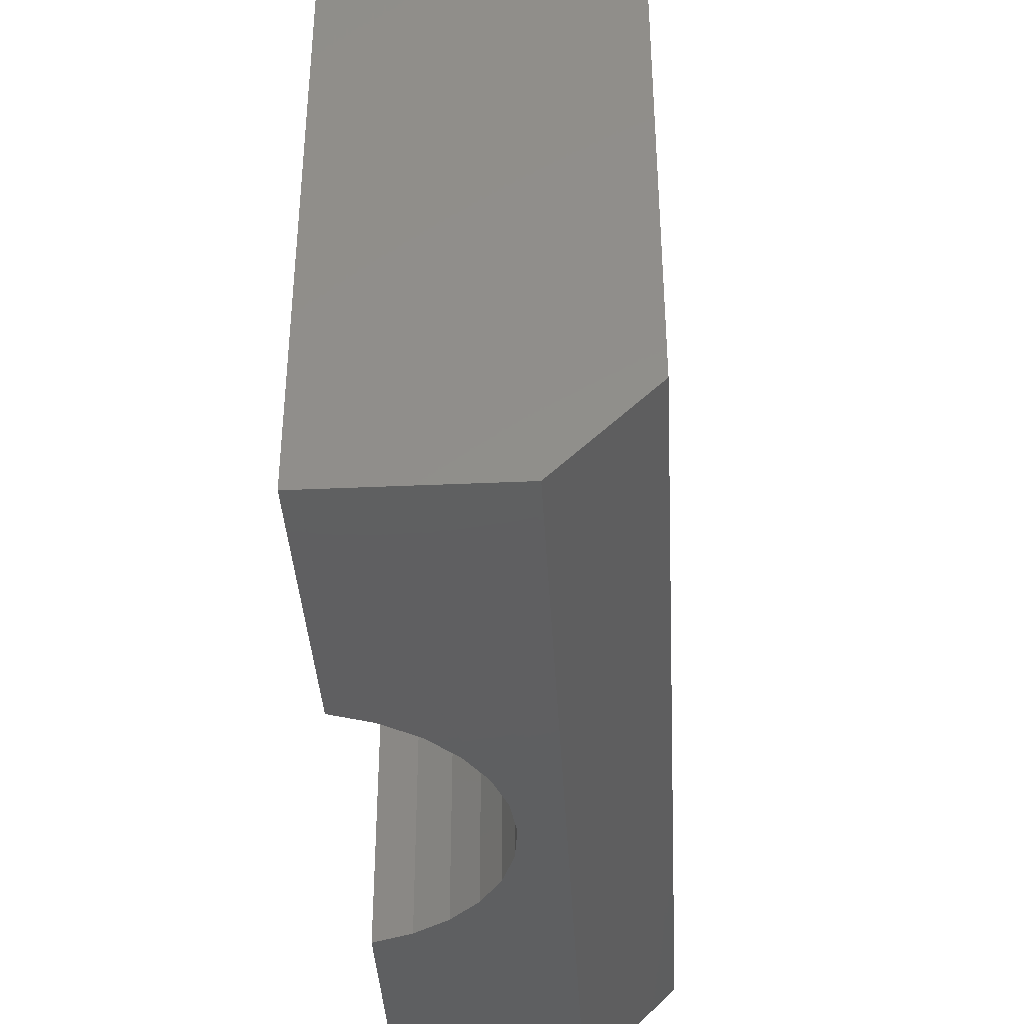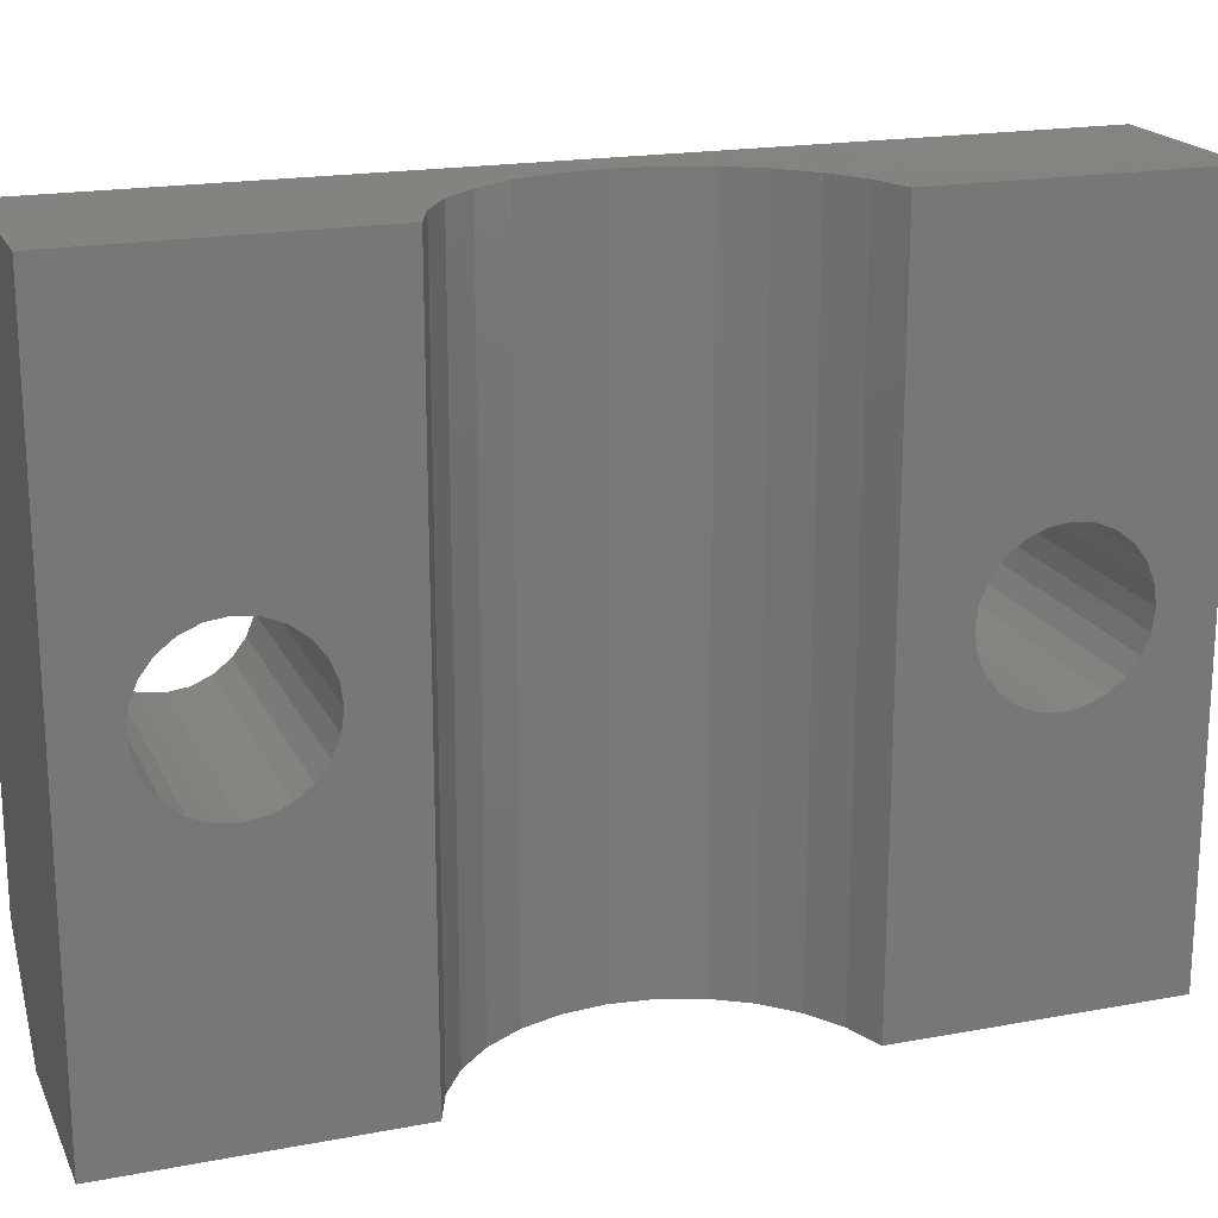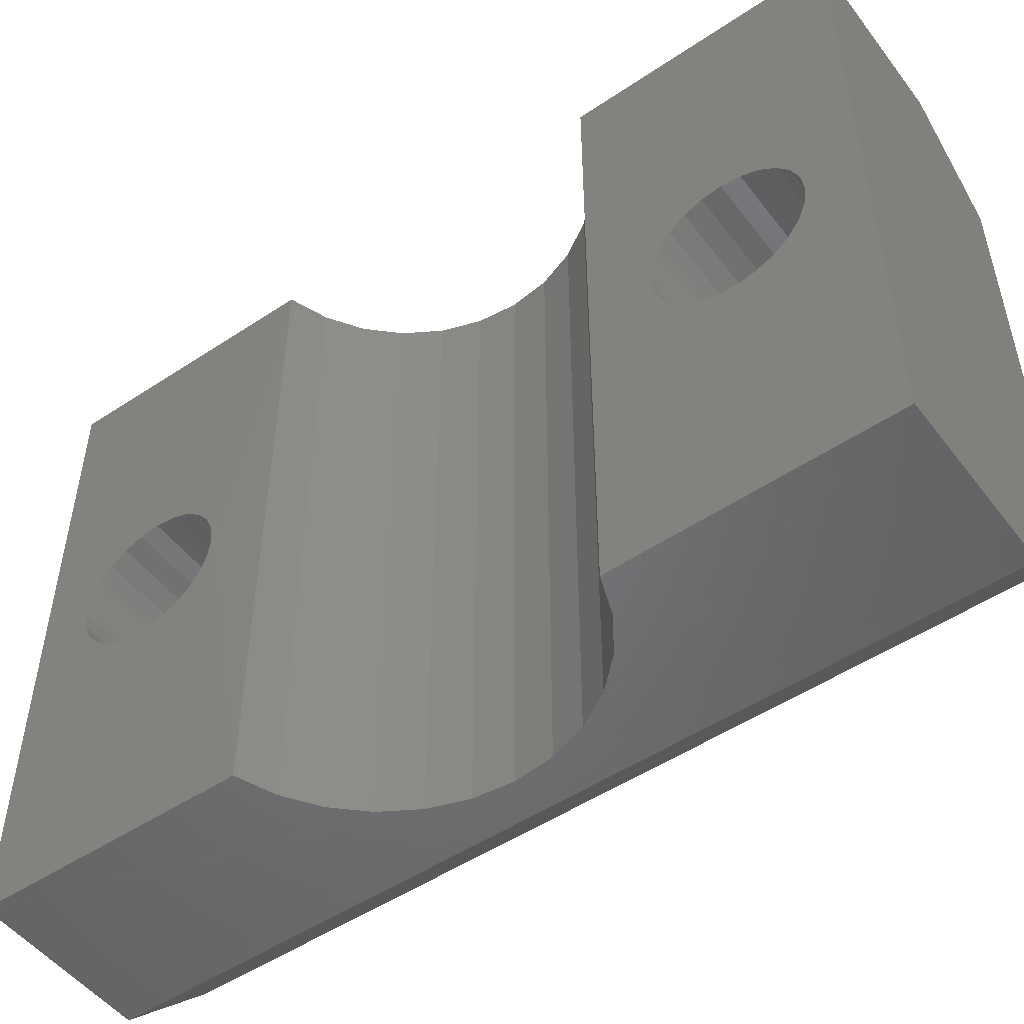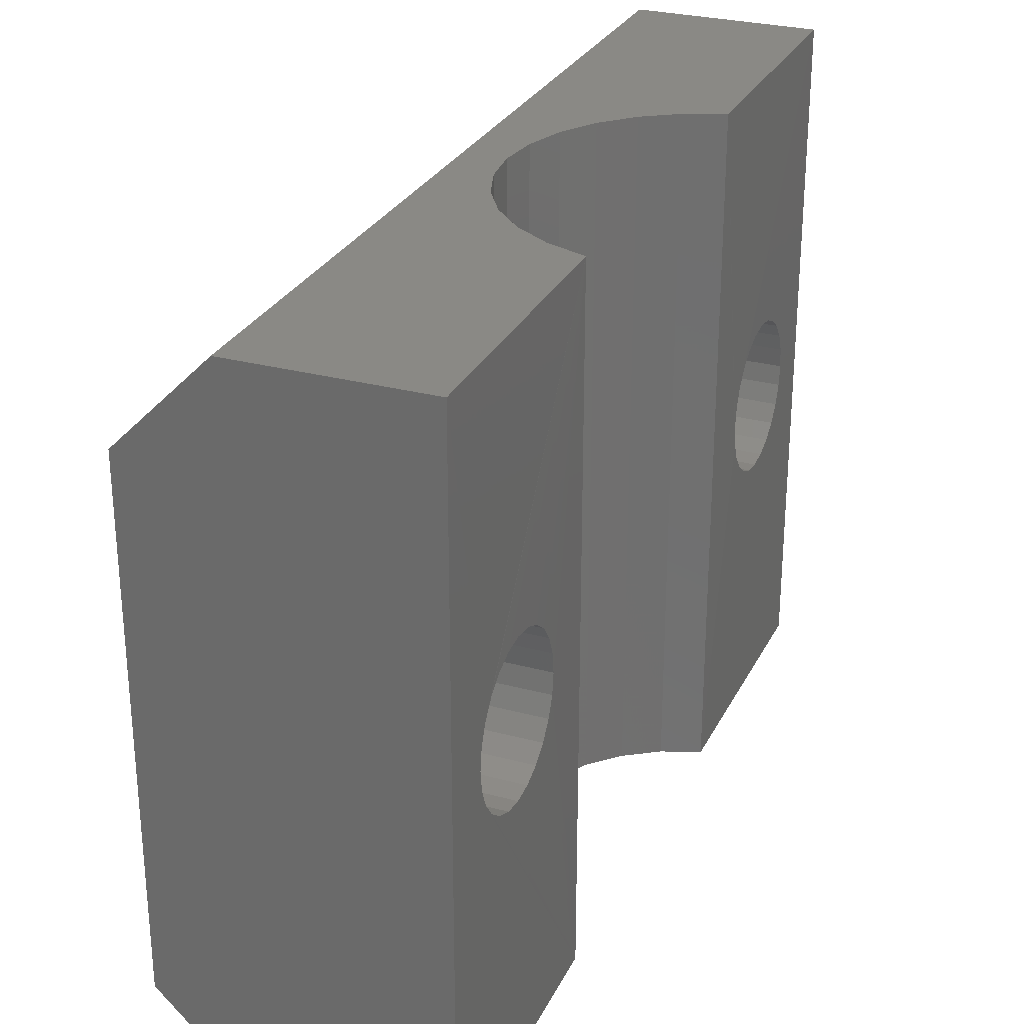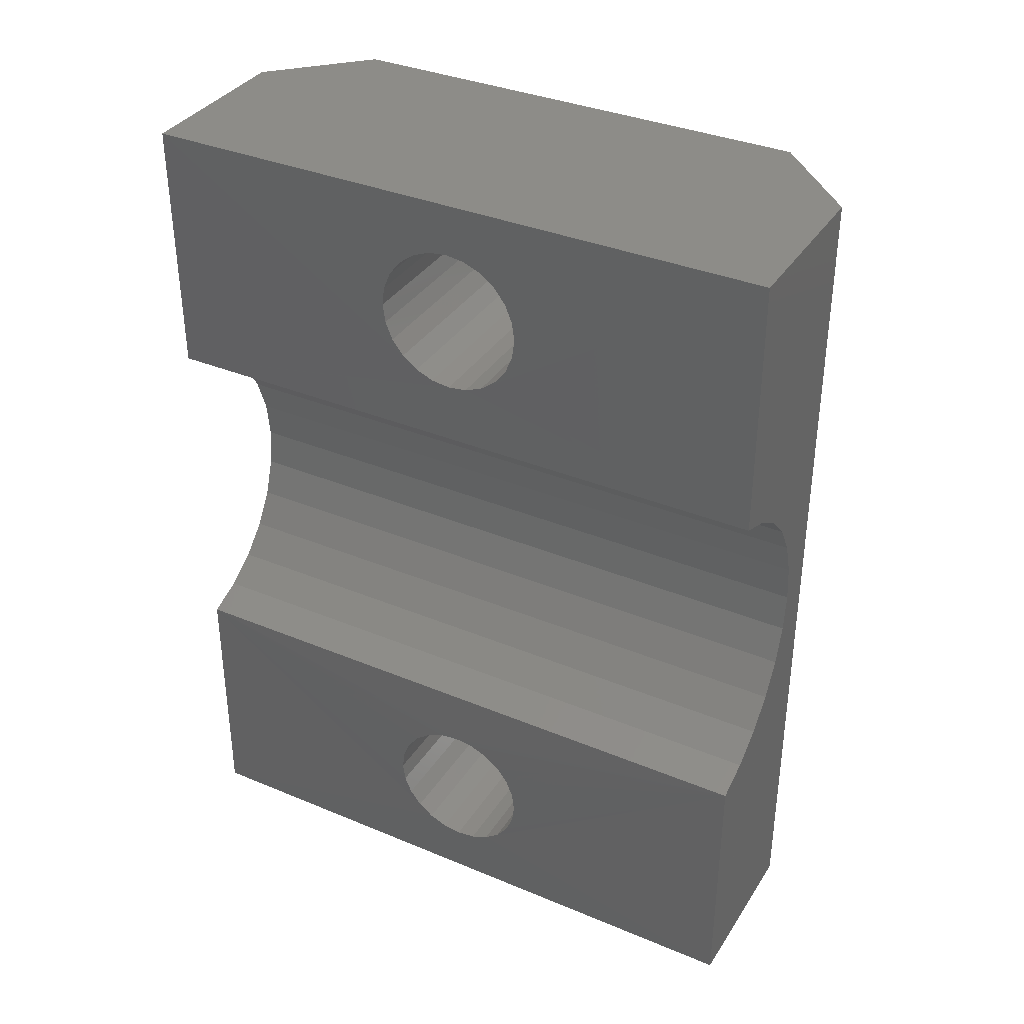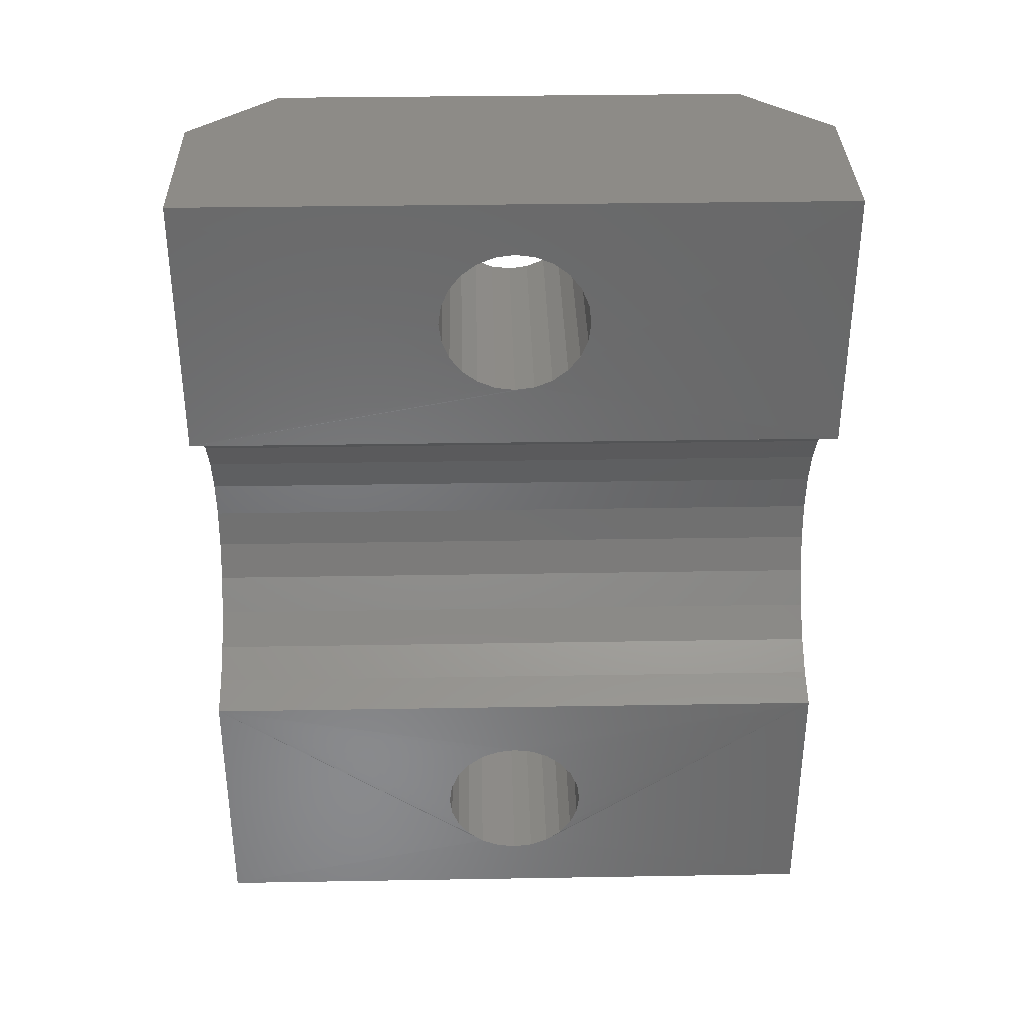
<metadata>
{"format":"stl","ext":"stl","renderer":"f3d","projection":"perspective","resolution":1024,"background":"white","views":[{"elev":-38.9,"azim":-176.8,"up":"+Z"},{"elev":19.2,"azim":70.6,"up":"+Z"},{"elev":-50.8,"azim":126.1,"up":"+Z"},{"elev":28.1,"azim":22.1,"up":"+Z"},{"elev":35.8,"azim":118.7,"up":"+Y"},{"elev":34.3,"azim":88.7,"up":"+Y"}]}
</metadata>
<code>
# stl→obj: 134 verts, 272 faces
v 81.49 200.4 145
v 77.49 200.4 130
v 81.49 200.4 130
v 75.49 200.4 132
v 75.49 200.4 143
v 77.49 200.4 145
v 81.49 201.6 137.1
v 81.49 201.8 136.7
v 81.47 206.4 130
v 81.49 201.6 137.5
v 81.49 202.1 136.3
v 81.49 202.4 136.1
v 81.49 202.8 135.9
v 81.49 203.3 135.8
v 81.49 203.7 135.9
v 81.49 204.1 136.1
v 81.49 204.5 136.3
v 81.49 204.7 136.7
v 81.49 204.9 137.1
v 81.49 205 137.5
v 81.49 201.8 138.4
v 81.47 206.4 145
v 81.49 201.6 138
v 81.49 202.1 138.7
v 81.49 202.4 139
v 81.49 202.8 139.2
v 81.49 203.3 139.2
v 81.49 203.7 139.2
v 81.49 204.1 139
v 81.49 204.5 138.7
v 81.49 204.7 138.4
v 81.49 204.9 138
v 77.49 220.4 145
v 75.49 220.4 143
v 75.49 220.4 132
v 81.49 220.4 130
v 77.49 220.4 130
v 81.49 220.4 145
v 75.49 215.8 138
v 81.49 215.8 137.5
v 75.49 215.8 137.5
v 81.49 215.8 138
v 75.49 216 138.4
v 81.49 216 138.4
v 75.49 216.3 138.7
v 81.49 216.3 138.7
v 81.49 216.6 139
v 75.49 216.6 139
v 81.49 217 139.2
v 75.49 217 139.2
v 81.49 217.5 139.2
v 75.49 217.5 139.2
v 81.49 217.9 139.2
v 75.49 217.9 139.2
v 81.49 218.3 139
v 75.49 218.3 139
v 81.49 218.7 138.7
v 75.49 218.7 138.7
v 75.49 218.9 138.4
v 81.49 218.9 138.4
v 75.49 219.1 138
v 81.49 219.1 138
v 75.49 219.2 137.5
v 81.49 219.2 137.5
v 75.49 219.1 137.1
v 81.49 219.1 137.1
v 75.49 218.9 136.7
v 81.49 218.9 136.7
v 75.49 218.7 136.3
v 81.49 218.7 136.3
v 81.49 218.3 136.1
v 75.49 218.3 136.1
v 81.49 217.9 135.9
v 75.49 217.9 135.9
v 81.49 217.5 135.8
v 75.49 217.5 135.8
v 81.49 217 135.9
v 75.49 217 135.9
v 81.49 216.6 136.1
v 75.49 216.6 136.1
v 81.49 216.3 136.3
v 75.49 216.3 136.3
v 75.49 216 136.7
v 81.49 216 136.7
v 75.49 215.8 137.1
v 81.49 215.8 137.1
v 75.49 202.8 139.2
v 75.49 203.3 139.2
v 75.49 203.7 139.2
v 75.49 204.1 139
v 75.49 204.5 138.7
v 75.49 204.7 138.4
v 75.49 204.9 138
v 75.49 205 137.5
v 75.49 204.9 137.1
v 75.49 204.7 136.7
v 75.49 204.5 136.3
v 75.49 204.1 136.1
v 75.49 203.7 135.9
v 75.49 203.3 135.8
v 75.49 202.8 135.9
v 75.49 202.4 136.1
v 75.49 202.1 136.3
v 75.49 201.8 136.7
v 75.49 201.6 137.1
v 75.49 201.6 137.5
v 75.49 201.6 138
v 75.49 201.8 138.4
v 75.49 202.1 138.7
v 75.49 202.4 139
v 78.39 210.4 145
v 78.49 209.5 145
v 78.78 208.6 145
v 79.25 207.9 145
v 79.88 207.2 145
v 80.63 206.7 145
v 78.49 211.3 145
v 78.78 212.1 145
v 79.25 212.9 145
v 79.88 213.5 145
v 80.63 214 145
v 81.47 214.3 145
v 78.39 210.4 130
v 78.49 211.3 130
v 78.78 212.1 130
v 79.25 212.9 130
v 79.88 213.5 130
v 80.63 214 130
v 81.47 214.3 130
v 78.49 209.5 130
v 78.78 208.6 130
v 79.25 207.9 130
v 79.88 207.2 130
v 80.63 206.7 130
f 1 2 3
f 2 1 4
f 4 1 5
f 5 1 6
f 3 7 1
f 7 3 8
f 8 3 9
f 1 7 10
f 8 9 11
f 11 9 12
f 12 9 13
f 13 9 14
f 14 9 15
f 15 9 16
f 16 9 17
f 17 9 18
f 18 9 19
f 19 9 20
f 1 21 22
f 21 1 23
f 23 1 10
f 22 21 24
f 22 24 25
f 22 25 26
f 22 26 27
f 22 27 28
f 22 28 29
f 22 29 30
f 22 30 31
f 22 31 32
f 22 32 20
f 22 20 9
f 33 5 6
f 5 33 34
f 35 36 37
f 36 35 38
f 38 35 34
f 38 34 33
f 39 40 41
f 40 39 42
f 43 42 39
f 42 43 44
f 45 44 43
f 44 45 46
f 47 45 48
f 45 47 46
f 49 48 50
f 48 49 47
f 51 50 52
f 50 51 49
f 53 52 54
f 52 53 51
f 55 54 56
f 54 55 53
f 57 56 58
f 56 57 55
f 57 59 60
f 59 57 58
f 60 61 62
f 61 60 59
f 62 63 64
f 63 62 61
f 64 65 66
f 65 64 63
f 66 67 68
f 67 66 65
f 68 69 70
f 69 68 67
f 71 69 72
f 69 71 70
f 73 72 74
f 72 73 71
f 75 74 76
f 74 75 73
f 77 76 78
f 76 77 75
f 79 78 80
f 78 79 77
f 81 80 82
f 80 81 79
f 83 81 82
f 81 83 84
f 85 84 83
f 84 85 86
f 41 86 85
f 86 41 40
f 27 87 88
f 87 27 26
f 28 88 89
f 88 28 27
f 29 89 90
f 89 29 28
f 30 90 91
f 90 30 29
f 30 92 31
f 92 30 91
f 31 93 32
f 93 31 92
f 32 94 20
f 94 32 93
f 20 95 19
f 95 20 94
f 19 96 18
f 96 19 95
f 18 97 17
f 97 18 96
f 16 97 98
f 97 16 17
f 15 98 99
f 98 15 16
f 14 99 100
f 99 14 15
f 13 100 101
f 100 13 14
f 12 101 102
f 101 12 13
f 11 102 103
f 102 11 12
f 104 11 103
f 11 104 8
f 105 8 104
f 8 105 7
f 106 7 105
f 7 106 10
f 107 10 106
f 10 107 23
f 108 23 107
f 23 108 21
f 109 21 108
f 21 109 24
f 25 109 110
f 109 25 24
f 26 110 87
f 110 26 25
f 6 111 33
f 111 6 112
f 112 6 1
f 112 1 113
f 113 1 114
f 114 1 115
f 115 1 116
f 116 1 22
f 33 117 38
f 117 33 111
f 38 117 118
f 38 118 119
f 38 119 120
f 38 120 121
f 38 121 122
f 37 123 2
f 123 37 124
f 124 37 36
f 124 36 125
f 125 36 126
f 126 36 127
f 127 36 128
f 128 36 129
f 2 130 3
f 130 2 123
f 3 130 131
f 3 131 132
f 3 132 133
f 3 133 134
f 3 134 9
f 116 9 134
f 9 116 22
f 122 128 129
f 128 122 121
f 121 127 128
f 127 121 120
f 127 119 126
f 119 127 120
f 126 118 125
f 118 126 119
f 125 117 124
f 117 125 118
f 124 111 123
f 111 124 117
f 123 112 130
f 112 123 111
f 130 113 131
f 113 130 112
f 131 114 132
f 114 131 113
f 132 115 133
f 115 132 114
f 115 134 133
f 134 115 116
f 129 86 122
f 86 129 84
f 84 129 36
f 122 86 40
f 84 36 81
f 81 36 79
f 79 36 77
f 77 36 75
f 75 36 73
f 73 36 71
f 71 36 70
f 70 36 68
f 68 36 66
f 66 36 64
f 122 44 38
f 44 122 42
f 42 122 40
f 38 44 46
f 38 46 47
f 38 47 49
f 38 49 51
f 38 51 53
f 38 53 55
f 38 55 57
f 38 57 60
f 38 60 62
f 38 62 64
f 38 64 36
f 5 107 4
f 107 5 108
f 108 5 109
f 109 5 110
f 110 5 87
f 87 5 34
f 4 107 106
f 87 34 88
f 88 34 89
f 89 34 90
f 90 34 91
f 91 34 92
f 92 34 93
f 93 34 94
f 94 34 45
f 94 45 43
f 94 43 39
f 94 39 41
f 45 34 48
f 48 34 50
f 50 34 52
f 52 34 54
f 54 34 56
f 56 34 58
f 58 34 59
f 59 34 61
f 61 34 63
f 4 101 35
f 101 4 102
f 102 4 103
f 103 4 104
f 104 4 105
f 105 4 106
f 35 101 100
f 35 100 99
f 35 99 98
f 35 98 97
f 35 97 96
f 35 96 95
f 35 95 94
f 35 94 82
f 82 94 83
f 83 94 85
f 85 94 41
f 35 82 80
f 35 80 78
f 35 78 76
f 35 76 74
f 35 74 72
f 35 72 69
f 35 69 67
f 35 67 65
f 35 65 63
f 35 63 34
f 37 4 35
f 4 37 2

</code>
